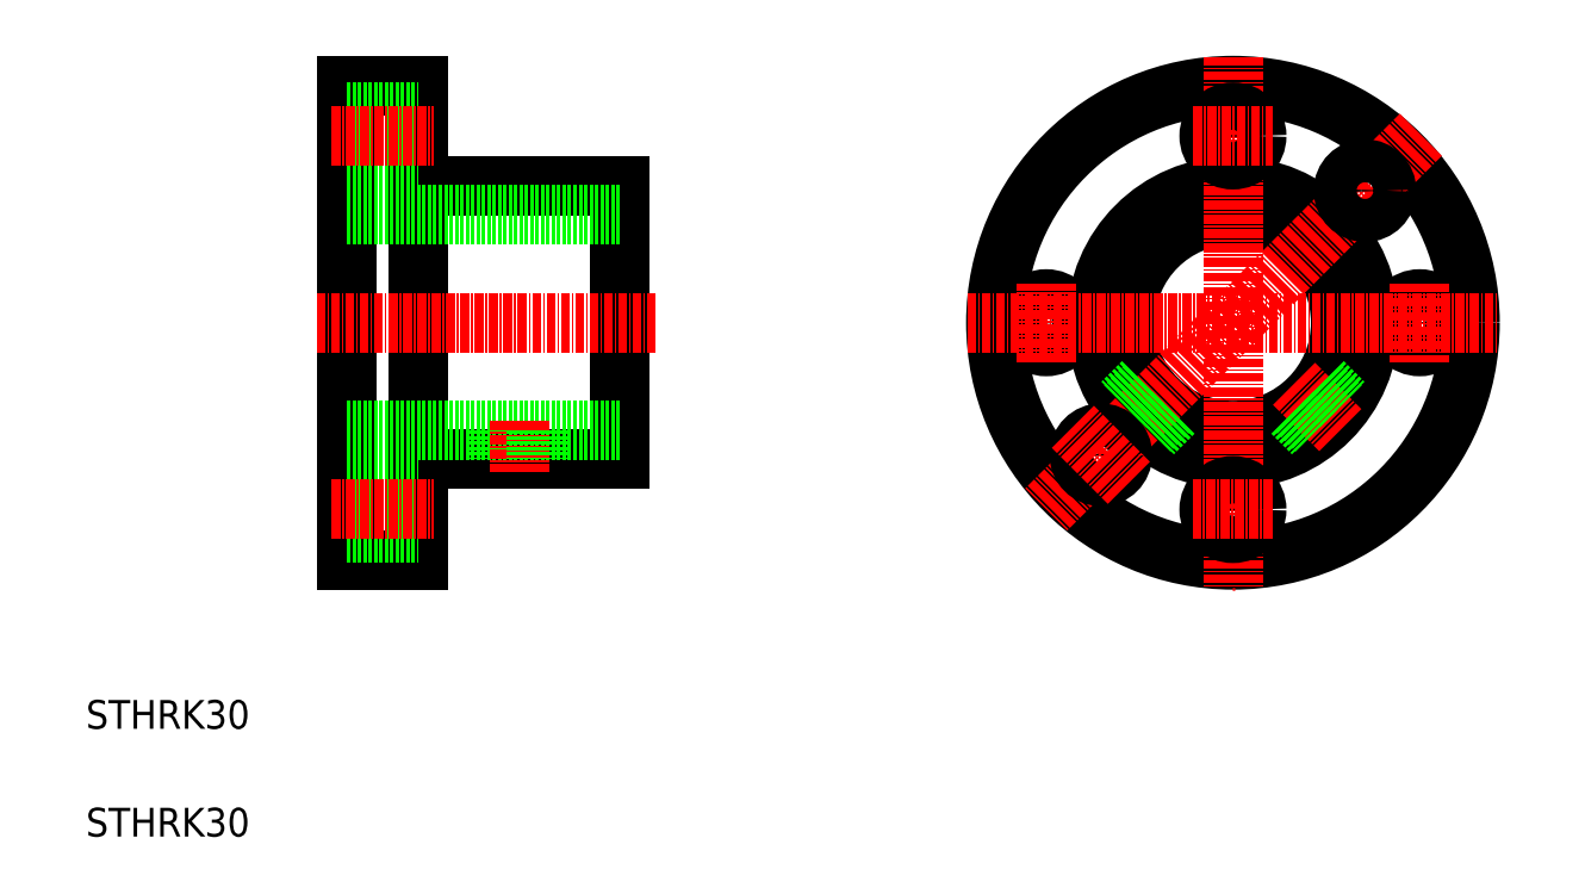
<metadata>
{"format":"dxf","ext":"dxf","renderer":"ezdxf+matplotlib","layout":"modelspace","background":"white","min_lineweight":24,"dpi":150}
</metadata>
<code>
0
SECTION
2
ENTITIES
0
LINE
8
0
10
98.21
20
163.7
30
0
11
98.21
21
97.71
31
0
0
LINE
8
0
10
108.2
20
163.7
30
0
11
108.2
21
97.71
31
0
0
LINE
8
0
10
136.2
20
149.7
30
0
11
136.2
21
111.7
31
0
0
TEXT
8
0
10
61.87
20
59.2
30
0
40
4
1
STHRK30
0
TEXT
8
0
10
61.87
20
74.2
30
0
40
4
1
STHRK30
0
LINE
8
0
10
108.2
20
111.7
30
0
11
136.2
21
111.7
31
0
0
LINE
8
0
10
98.21
20
115.7
30
0
11
136.2
21
115.7
31
0
0
LINE
8
CENTER
10
93.99
20
130.7
30
0
11
141.2
21
130.7
31
0
0
LINE
8
0
10
98.21
20
97.71
30
0
11
108.2
21
97.71
31
0
0
LINE
8
0
10
98.21
20
108
30
0
11
108.2
21
108
31
0
0
LINE
8
0
10
98.21
20
101.4
30
0
11
108.2
21
101.4
31
0
0
LINE
8
CENTER
10
96.05
20
104.7
30
0
11
110.2
21
104.7
31
0
0
LINE
8
0
10
98.21
20
130.7
30
0
11
98.21
21
130.7
31
0
0
LINE
8
0
10
119.2
20
115.7
30
0
11
119.2
21
111.7
31
0
0
LINE
8
0
10
119.8
20
115.7
30
0
11
119.8
21
111.7
31
0
0
LINE
8
CENTER
10
122.2
20
117
30
0
11
122.2
21
110
31
0
0
LINE
8
0
10
125.2
20
115.7
30
0
11
125.2
21
111.7
31
0
0
LINE
8
0
10
124.6
20
115.7
30
0
11
124.6
21
111.7
31
0
0
LINE
8
0
10
108.2
20
149.7
30
0
11
136.2
21
149.7
31
0
0
LINE
8
0
10
98.21
20
145.7
30
0
11
136.2
21
145.7
31
0
0
LINE
8
0
10
98.21
20
163.7
30
0
11
108.2
21
163.7
31
0
0
LINE
8
0
10
98.21
20
160
30
0
11
108.2
21
160
31
0
0
LINE
8
0
10
98.21
20
153.4
30
0
11
108.2
21
153.4
31
0
0
LINE
8
CENTER
10
96.05
20
156.7
30
0
11
110.2
21
156.7
31
0
0
LINE
8
0
10
98.21
20
147.2
30
0
11
98.21
21
147.2
31
0
0
CIRCLE
8
0
10
221.6
20
130.7
30
0
40
15
0
CIRCLE
8
0
10
221.6
20
130.7
30
0
40
19
0
CIRCLE
8
0
10
221.6
20
130.7
30
0
40
33
0
CIRCLE
8
0
10
195.6
20
130.7
30
0
40
3.3
0
CIRCLE
8
0
10
247.6
20
130.7
30
0
40
3.3
0
LINE
8
CENTER
10
247.6
20
136.2
30
0
11
247.6
21
125.2
31
0
0
LINE
8
CENTER
10
195.6
20
125.2
30
0
11
195.6
21
136.2
31
0
0
LINE
8
CENTER
10
221.6
20
167.7
30
0
11
221.6
21
93.71
31
0
0
LINE
8
CENTER
10
184.6
20
130.7
30
0
11
258.6
21
130.7
31
0
0
LINE
8
CENTER
10
247.7
20
156.9
30
0
11
195.4
21
104.5
31
0
0
LINE
8
CENTER
10
230.1
20
122.2
30
0
11
236.5
21
115.8
31
0
0
CIRCLE
8
0
10
221.6
20
104.7
30
0
40
3.3
0
LINE
8
CENTER
10
227.1
20
104.7
30
0
11
216
21
104.7
31
0
0
CIRCLE
8
0
10
221.6
20
156.7
30
0
40
3.3
0
LINE
8
CENTER
10
216
20
156.7
30
0
11
227.1
21
156.7
31
0
0
CIRCLE
8
0
10
203.2
20
112.3
30
0
40
3
0
LINE
8
CENTER
10
207.1
20
108.4
30
0
11
199.3
21
116.2
31
0
0
LINE
8
CENTER
10
243.8
20
145.2
30
0
11
236
21
153
31
0
0
CIRCLE
8
0
10
239.9
20
149.1
30
0
40
3
0
LINE
8
0
10
212.8
20
118.5
30
0
11
209.9
21
115.7
31
0
0
LINE
8
0
10
213.3
20
118.2
30
0
11
210.4
21
115.3
31
0
0
LINE
8
0
10
209.4
20
121.9
30
0
11
206.5
21
119.1
31
0
0
LINE
8
0
10
209
20
122.4
30
0
11
206.2
21
119.6
31
0
0
LINE
8
0
10
230.3
20
118.5
30
0
11
233.2
21
115.7
31
0
0
LINE
8
0
10
229.8
20
118.2
30
0
11
232.7
21
115.3
31
0
0
LINE
8
0
10
233.7
20
121.9
30
0
11
236.6
21
119.1
31
0
0
LINE
8
0
10
234.1
20
122.4
30
0
11
236.9
21
119.6
31
0
0
ENDSEC
0
EOF

</code>
